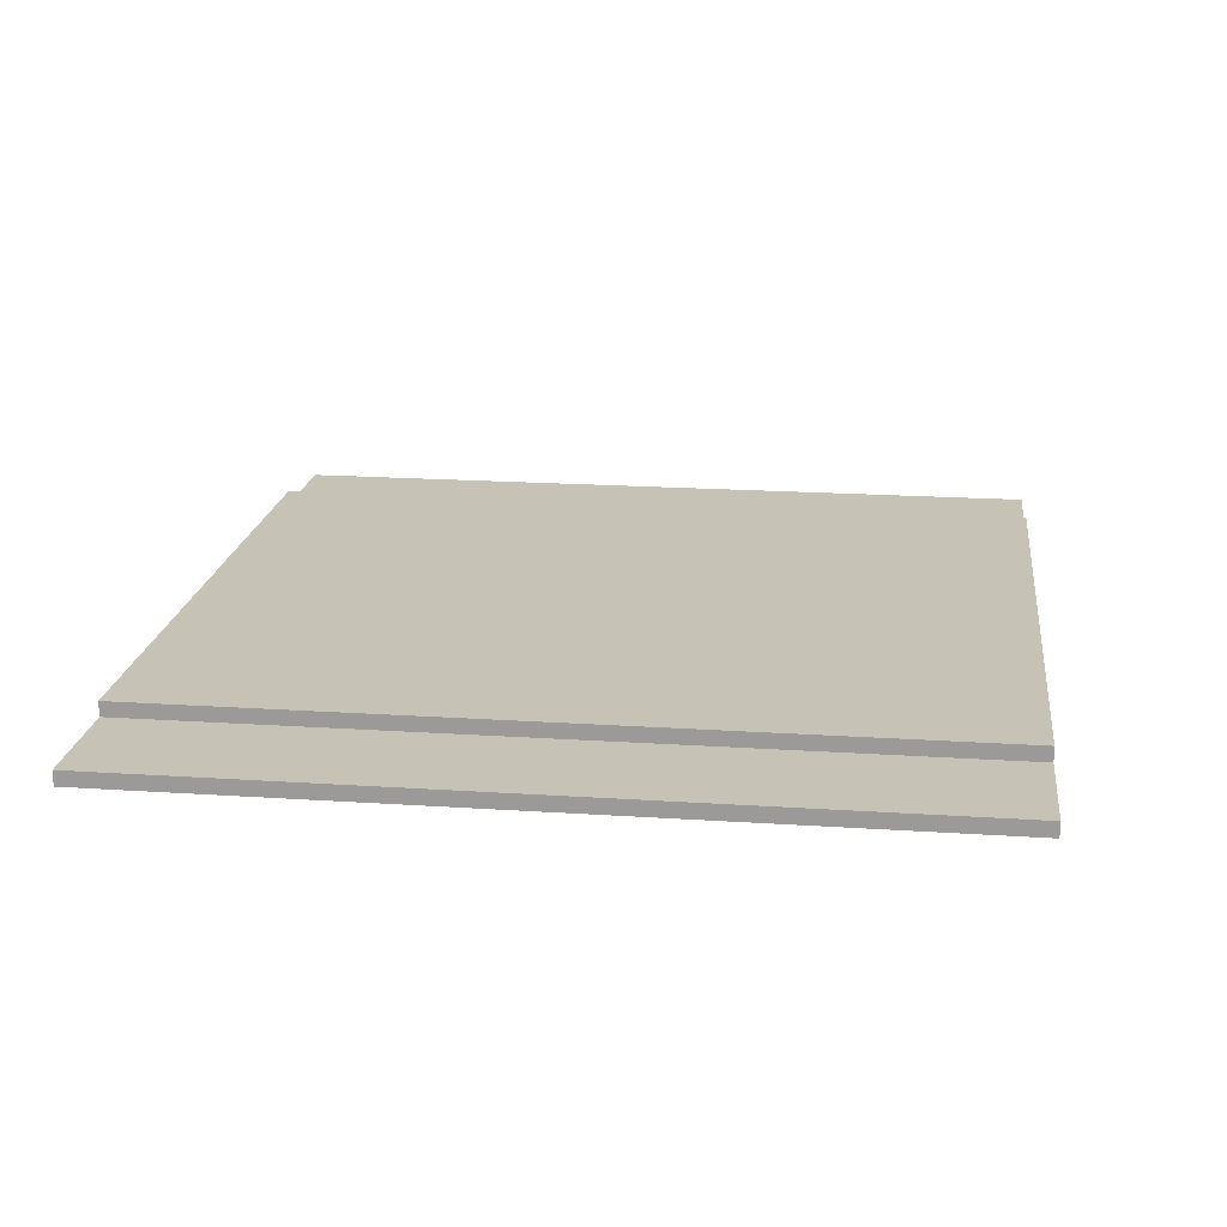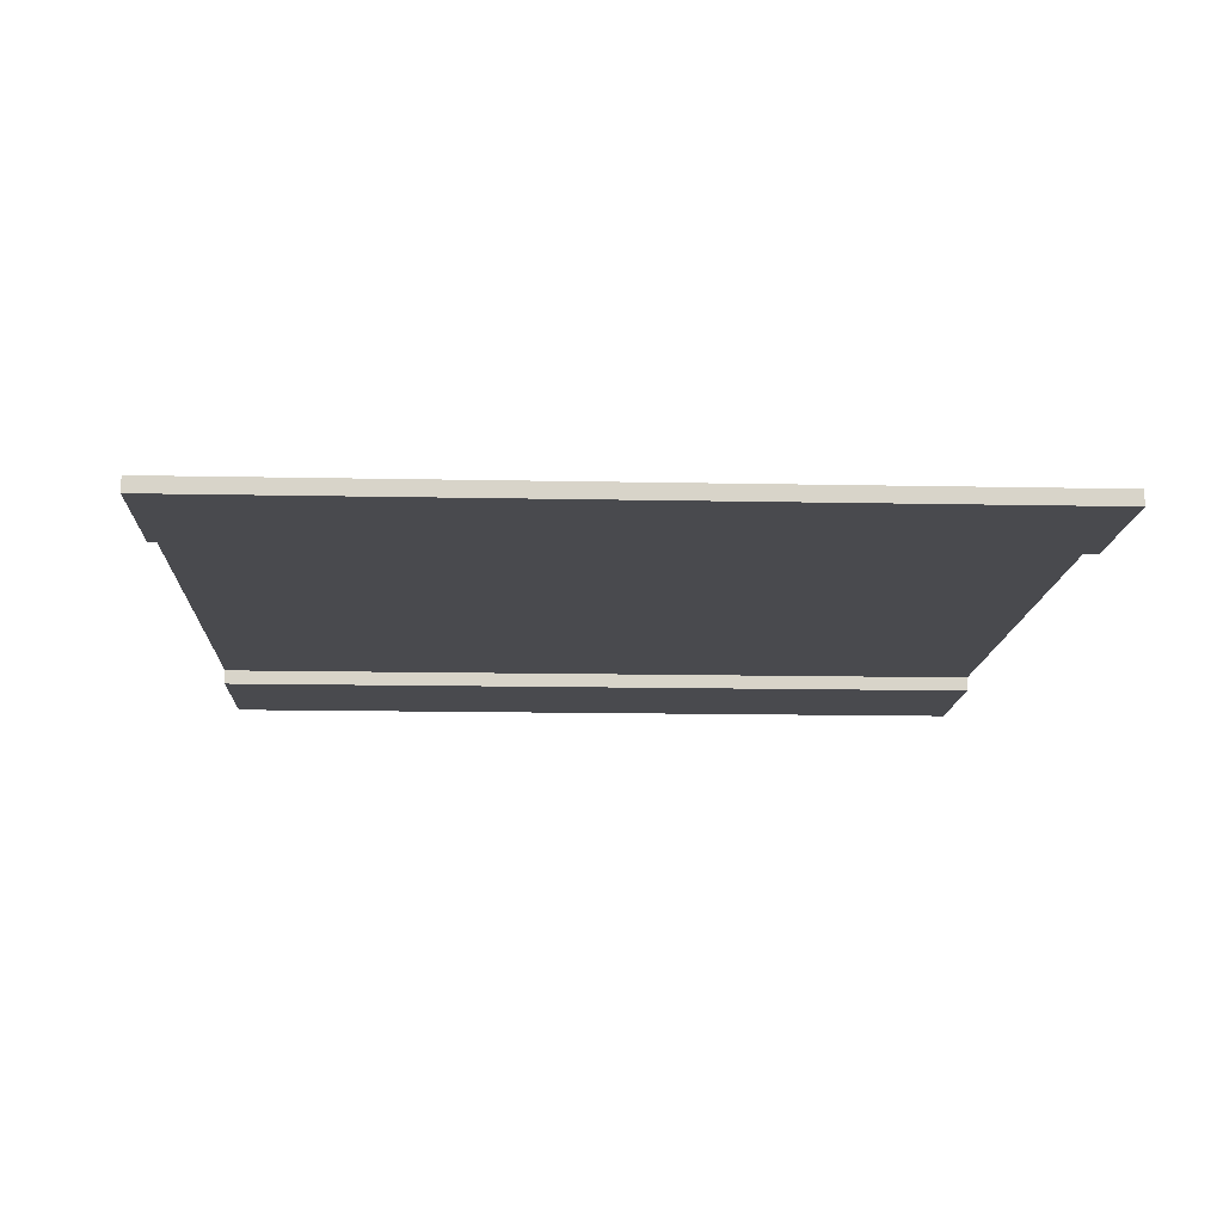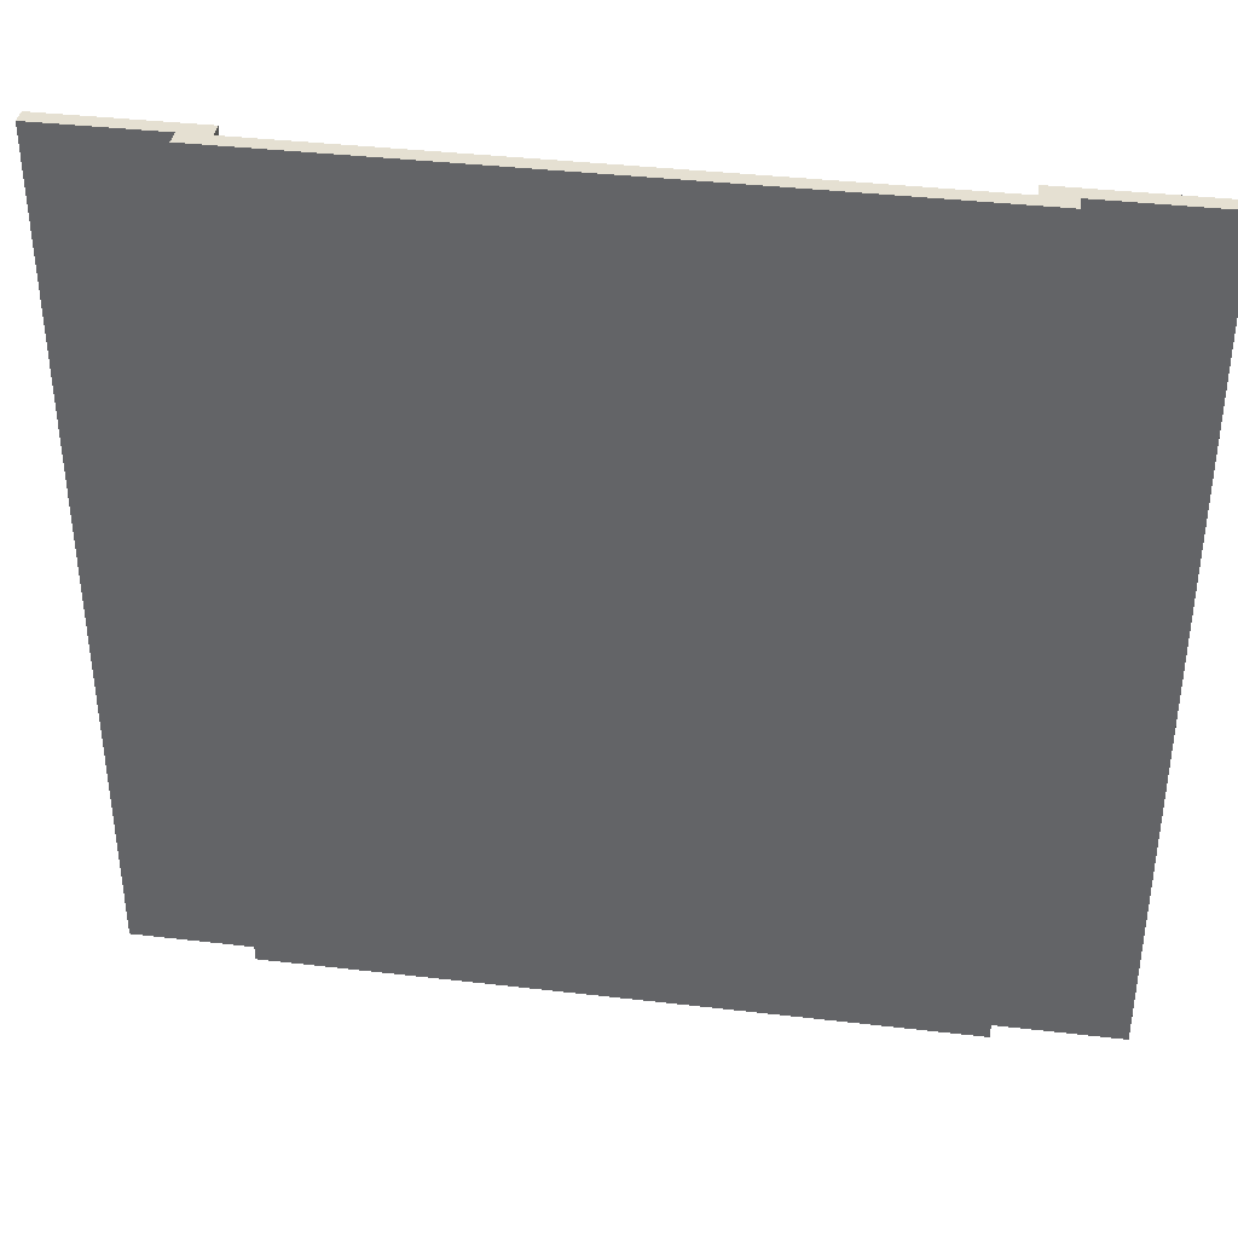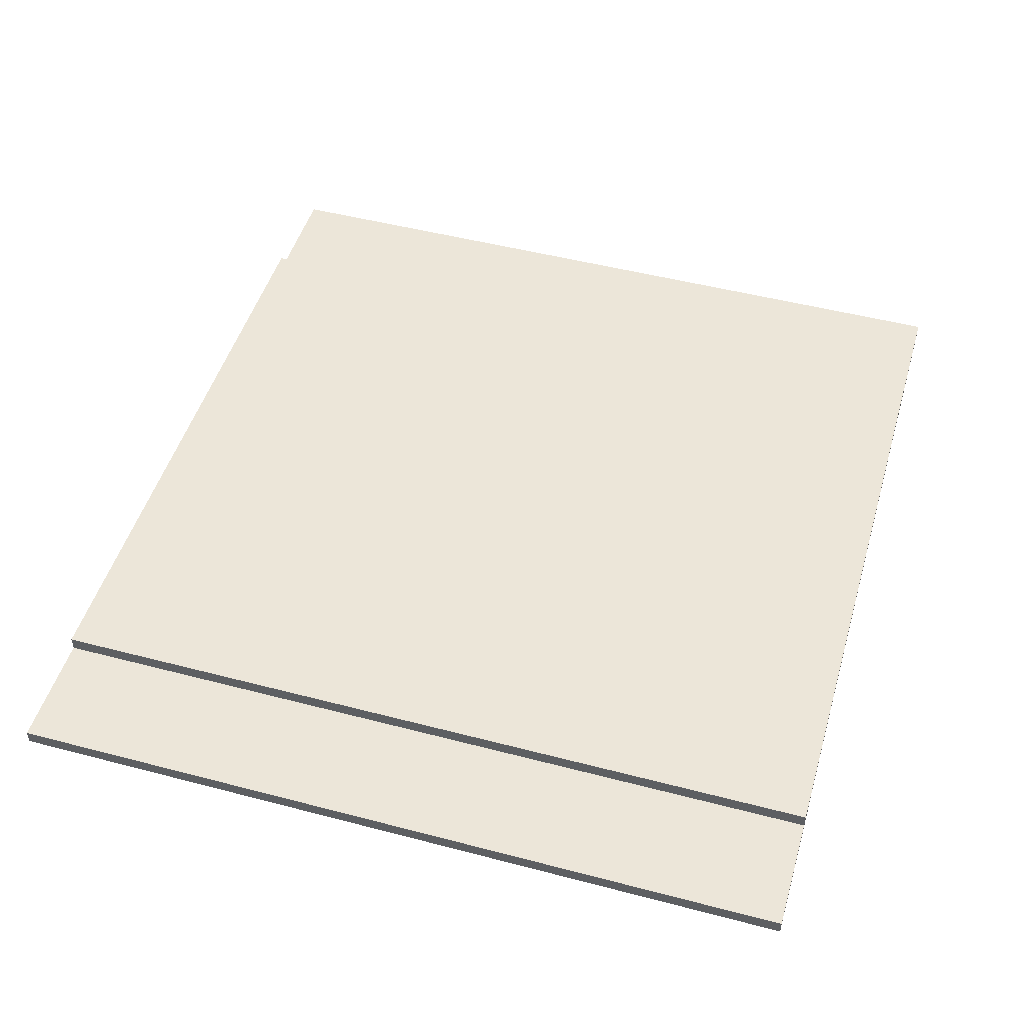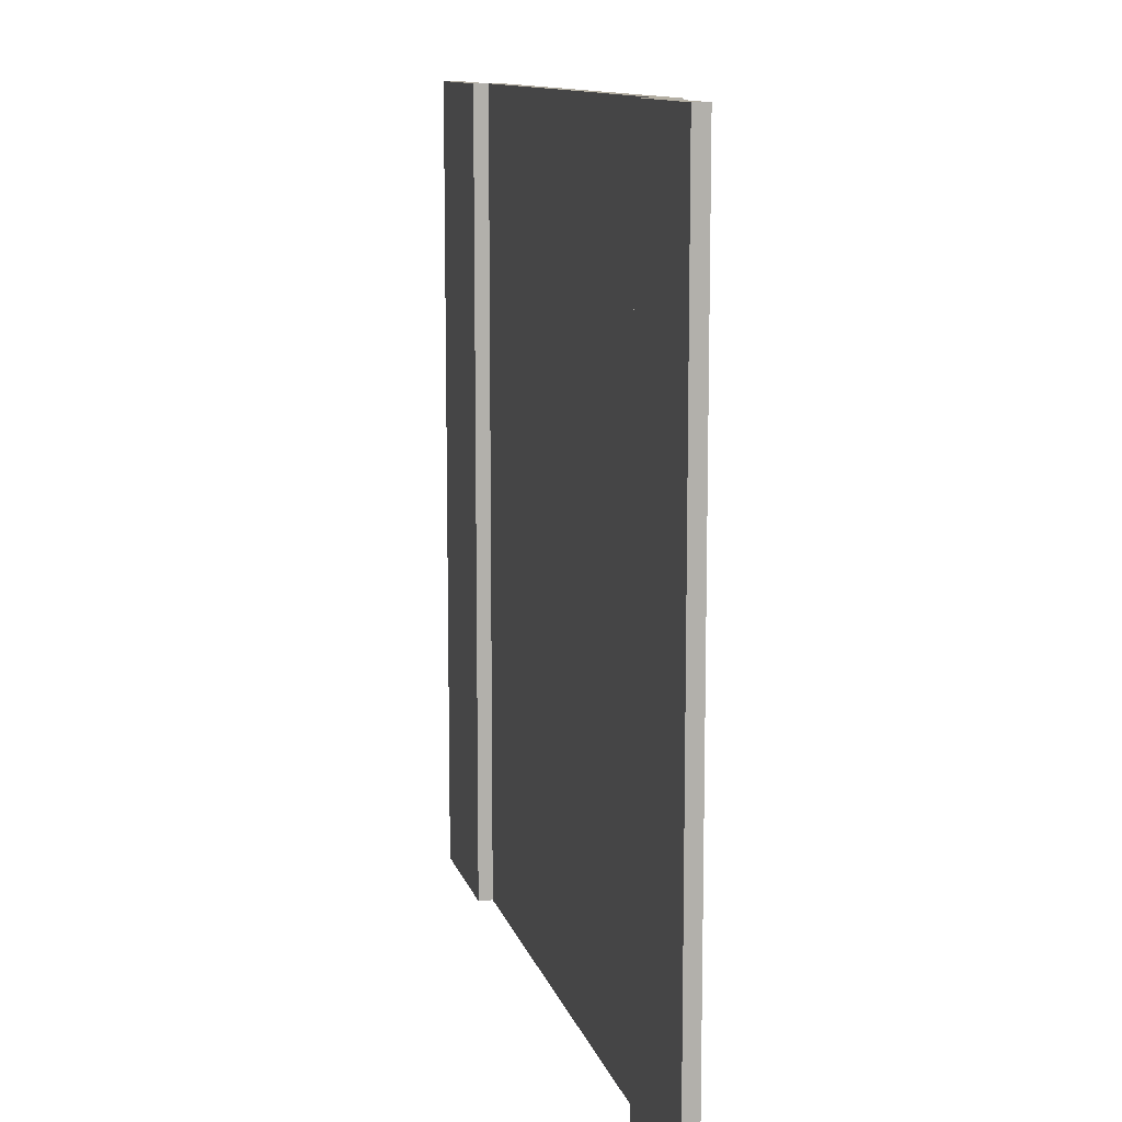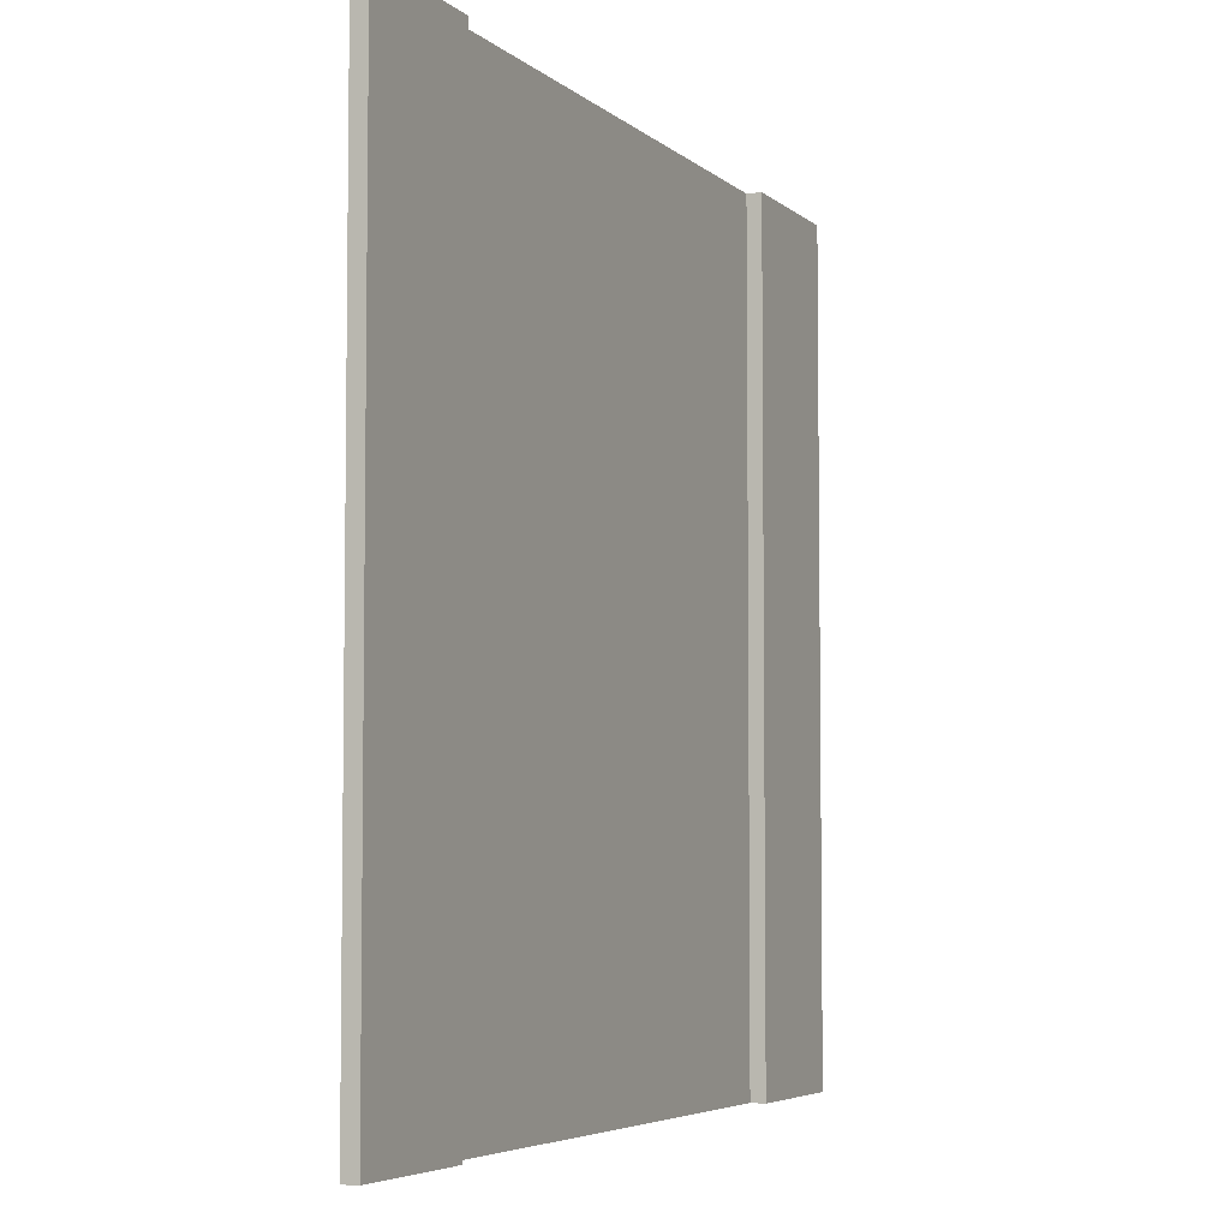
<metadata>
{"format":"obj","ext":"obj","renderer":"f3d","projection":"perspective","resolution":1024,"background":"white","views":[{"elev":19.2,"azim":97.2,"up":"+Z"},{"elev":-13.4,"azim":87.3,"up":"+Z"},{"elev":37.6,"azim":8.5,"up":"+Y"},{"elev":48.8,"azim":106.3,"up":"+Z"},{"elev":11.2,"azim":-103.5,"up":"+Y"},{"elev":-5.1,"azim":113.7,"up":"+Y"}]}
</metadata>
<code>
v -85.96 10 1
v -85.96 37.5 1
v -90 37.5 1
v -90 10 1
v -90 37.5 0.5
v -90 10 0.5
v -90 10 1
v -90 37.5 1
v -85 10 0.5
v -85 37.5 0.5
v -85 37.5 1
v -85 10 1
v -85 10 0.5
v -90 10 0.5
v -90 37.5 0.5
v -85 37.5 0.5
v -85 10 1
v -85 37.5 1
v -65 37.5 1
v -65 10 1
v -85.96 37.5 1
v -85.96 10 1
v -85.96 10 1.5
v -85.96 37.5 1.5
v -64 10 1
v -64 37.5 1
v -64 37.5 1.5
v -64 10 1.5
v -85.96 10 1.5
v -64 10 1.5
v -64 37.5 1.5
v -85.96 37.5 1.5
v -65 10 0.5
v -60 10 0.5
v -60 10 1
v -64 10 1
v -64 10 1.5
v -85.96 10 1.5
v -85.96 10 1
v -90 10 1
v -90 10 0.5
v -85 10 0.5
v -85 10 1
v -65 10 1
v -65 37.5 0.5
v -65 10 0.5
v -65 10 1
v -65 37.5 1
v -60 37.5 0.5
v -65 37.5 0.5
v -65 37.5 1
v -85 37.5 1
v -85 37.5 0.5
v -90 37.5 0.5
v -90 37.5 1
v -85.96 37.5 1
v -85.96 37.5 1.5
v -64 37.5 1.5
v -64 37.5 1
v -60 37.5 1
v -60 10 0.5
v -60 37.5 0.5
v -60 37.5 1
v -60 10 1
v -64 37.5 1
v -64 10 1
v -60 10 1
v -60 37.5 1
v -60 37.5 0.5
v -60 10 0.5
v -65 10 0.5
v -65 37.5 0.5
g 36ac8e0a-e2f6-11ea-af55-54bf646e7e1f
f 2 3 1
f 1 3 4
g 36a51424-e2f6-11ea-8d6f-54bf646e7e1f
f 5 6 8
f 8 6 7
g 36a784fa-e2f6-11ea-818a-54bf646e7e1f
f 9 10 12
f 12 10 11
g 36aded98-e2f6-11ea-8b2c-54bf646e7e1f
f 13 14 16
f 16 14 15
g 3756d710-e2f6-11ea-9ae8-54bf646e7e1f
f 18 19 17
f 17 19 20
g 375947cc-e2f6-11ea-8eef-54bf646e7e1f
f 21 22 24
f 24 22 23
g 375bb908-e2f6-11ea-b39e-54bf646e7e1f
f 25 26 28
f 28 26 27
g 375e29fe-e2f6-11ea-a4ff-54bf646e7e1f
f 29 30 32
f 32 30 31
g 36aae05c-e2f6-11ea-b0cb-54bf646e7e1f
f 44 33 36
f 36 33 34
f 36 34 35
f 36 37 44
f 44 37 38
f 44 38 43
f 43 38 39
f 43 39 42
f 42 39 41
f 41 39 40
g 36b25a5e-e2f6-11ea-94fa-54bf646e7e1f
f 45 46 48
f 48 46 47
g 36a64c82-e2f6-11ea-9e7a-54bf646e7e1f
f 60 49 59
f 59 49 50
f 59 50 51
f 52 57 51
f 51 57 58
f 51 58 59
f 57 52 56
f 56 52 53
f 56 53 54
f 54 55 56
g 36b84dd0-e2f6-11ea-b8a4-54bf646e7e1f
f 61 62 64
f 64 62 63
g 36ba70ca-e2f6-11ea-bc62-54bf646e7e1f
f 66 67 65
f 65 67 68
g 36bcba92-e2f6-11ea-b42b-54bf646e7e1f
f 70 71 69
f 69 71 72

</code>
